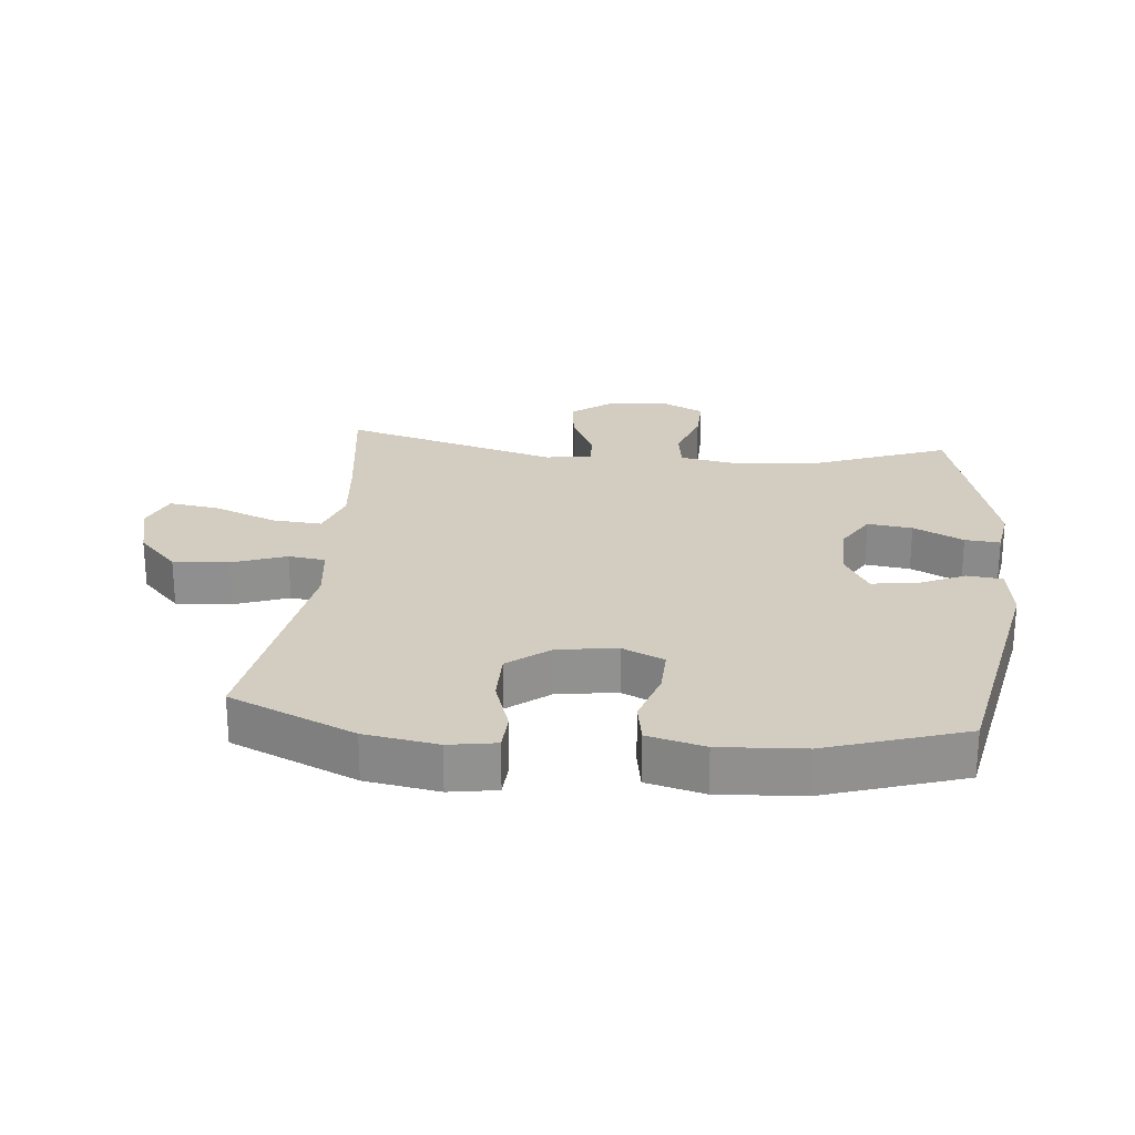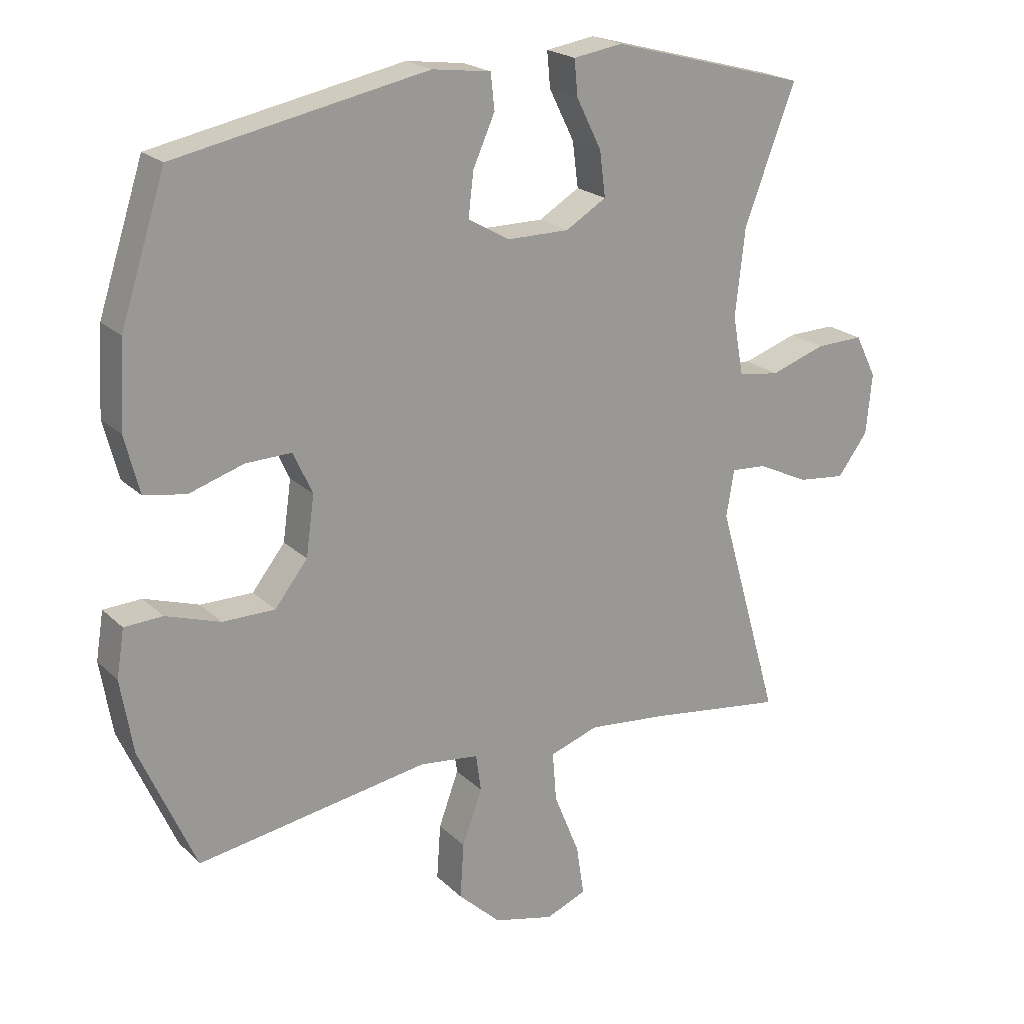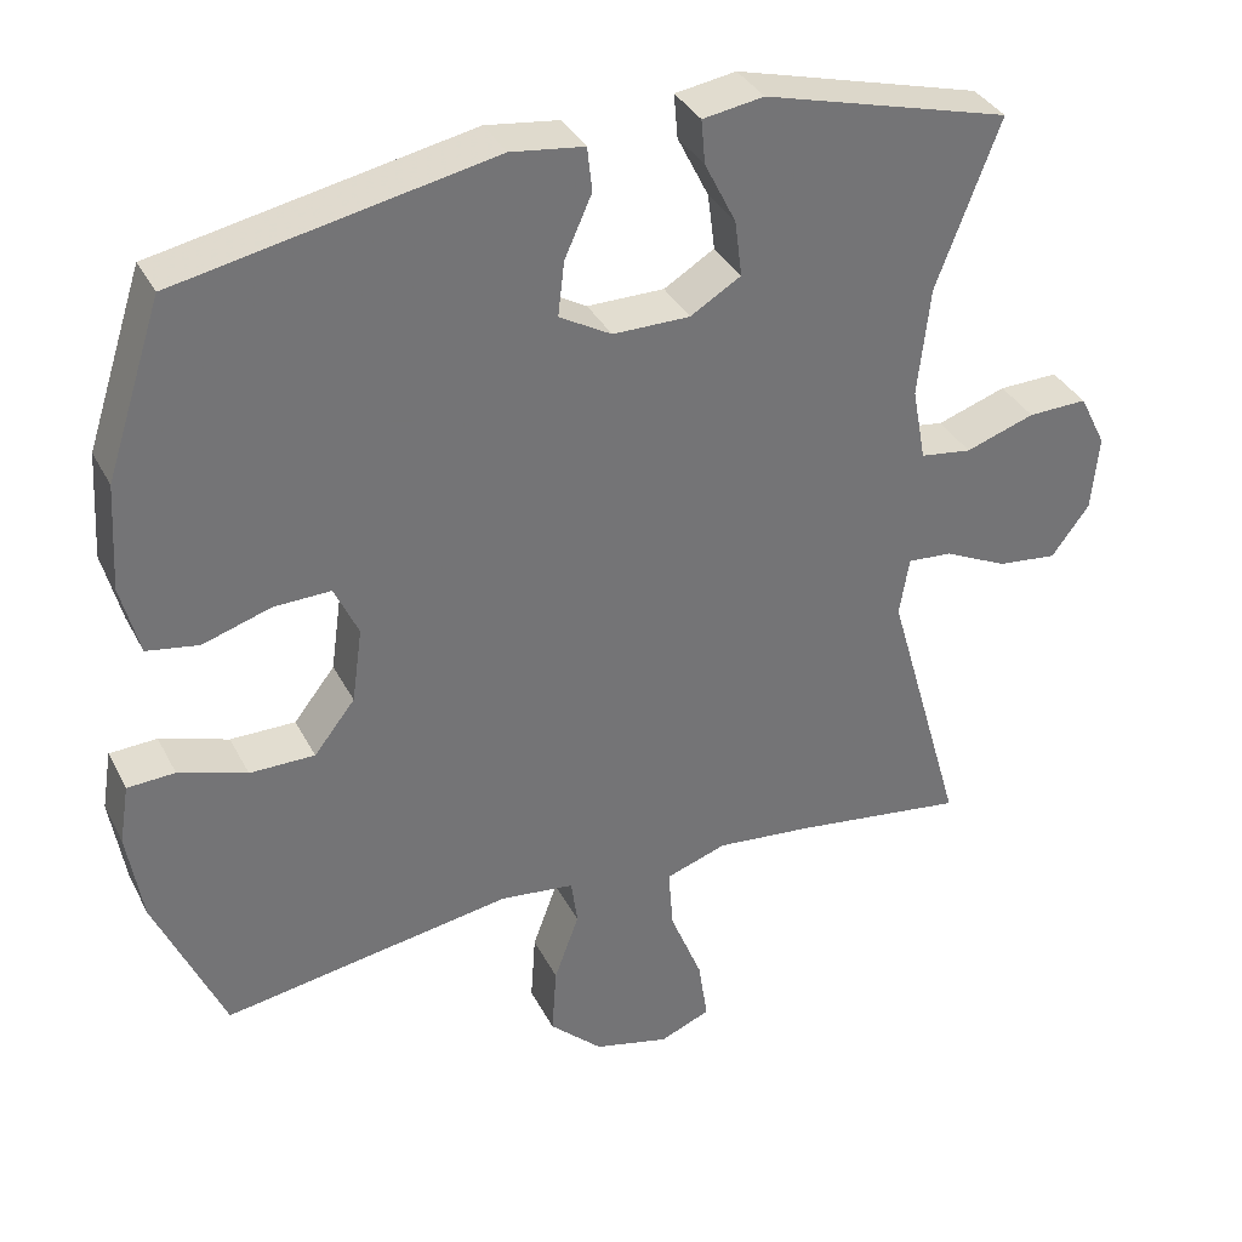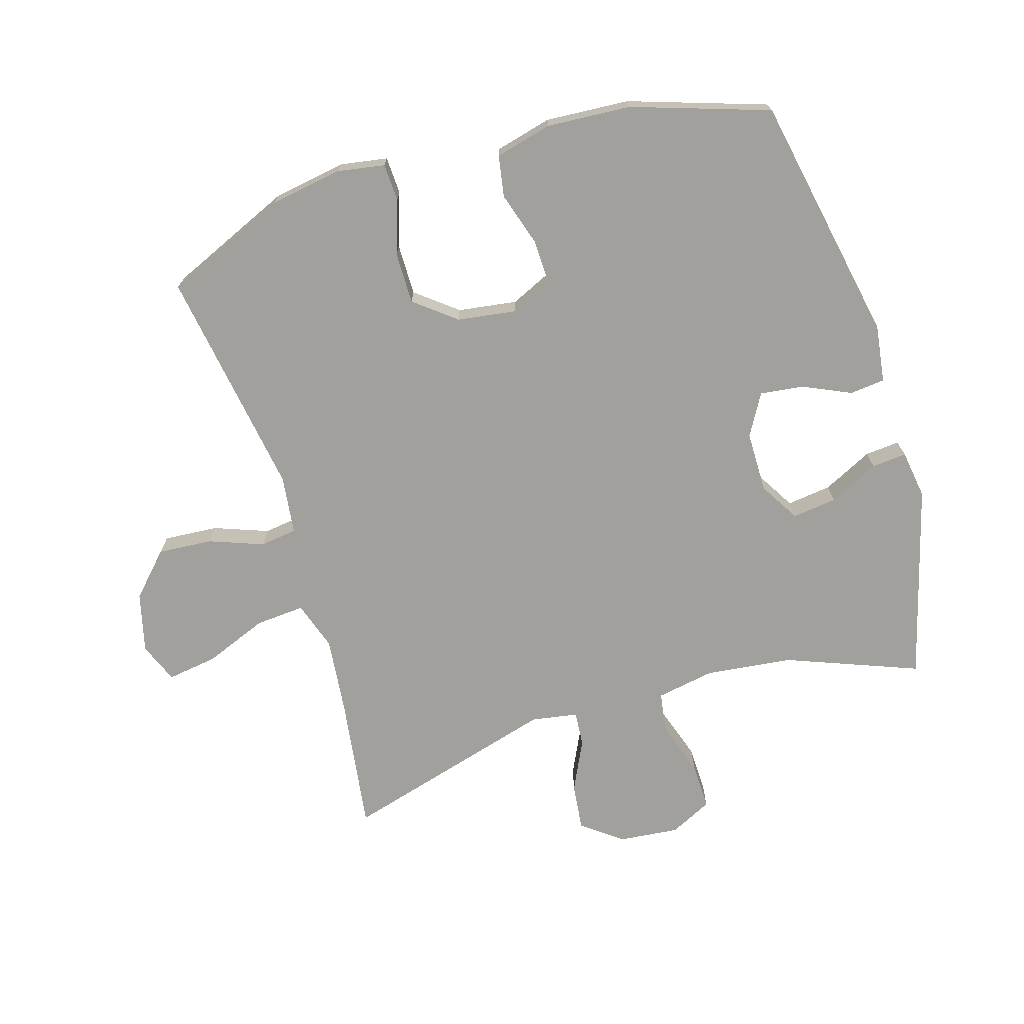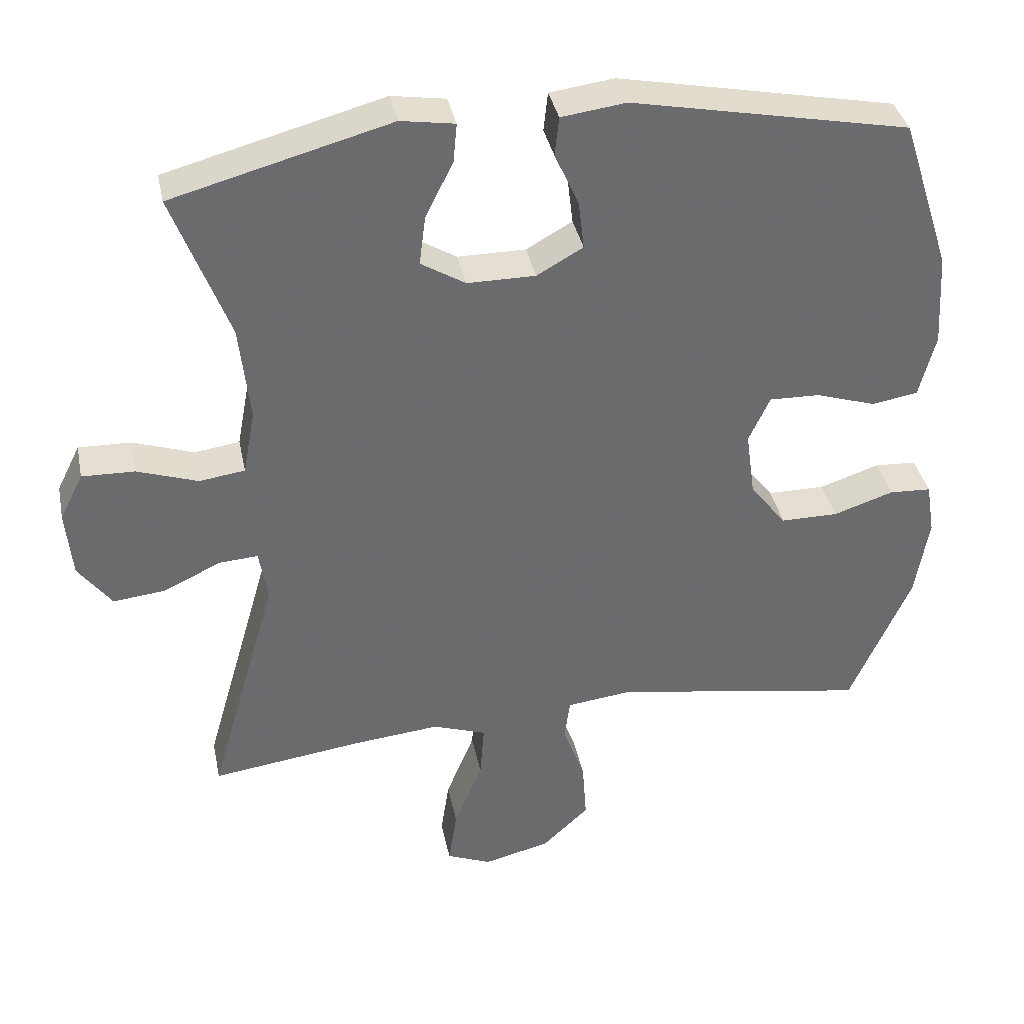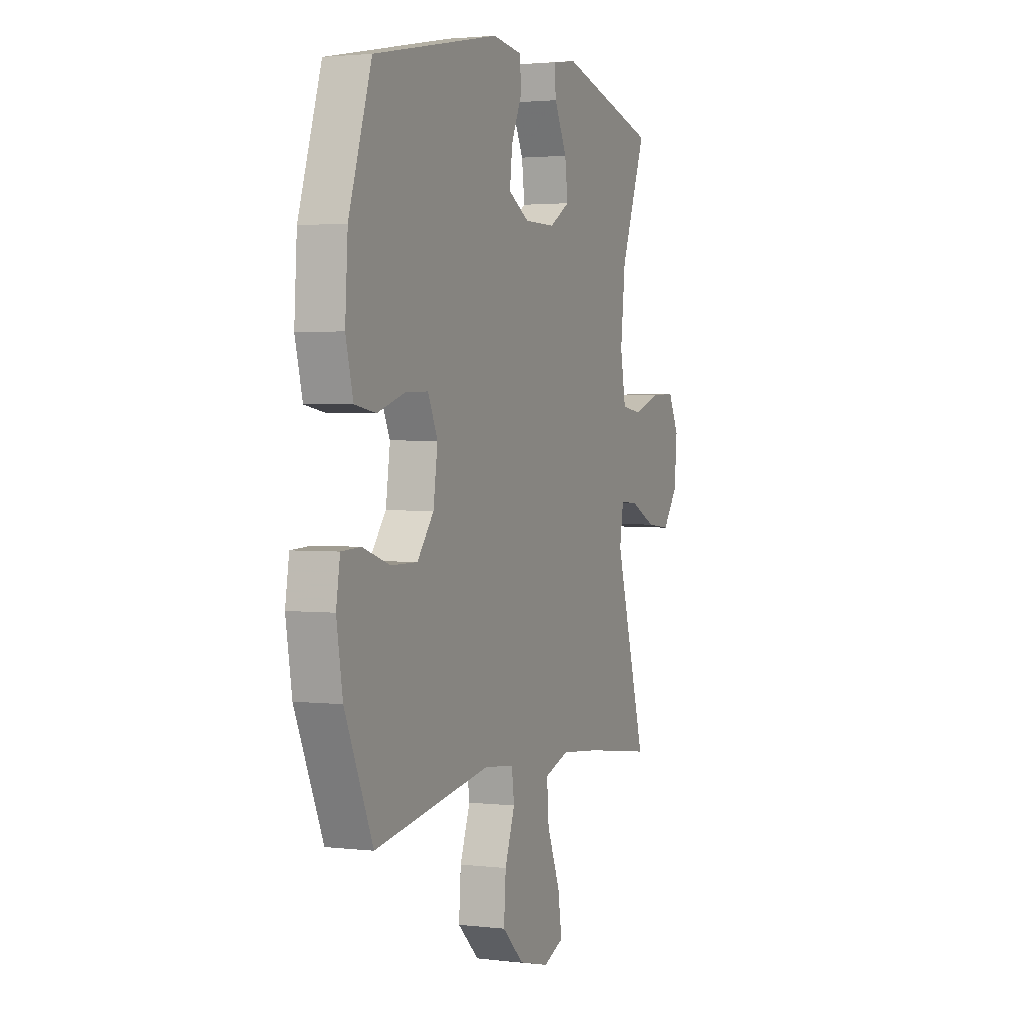
<metadata>
{"format":"obj","ext":"obj","renderer":"f3d","projection":"perspective","resolution":1024,"background":"white","views":[{"elev":24.4,"azim":-84.5,"up":"+Y"},{"elev":21.0,"azim":-31.8,"up":"+Z"},{"elev":35.3,"azim":-24.3,"up":"+Z"},{"elev":-71.7,"azim":-73.4,"up":"+Y"},{"elev":37.0,"azim":168.6,"up":"+Z"},{"elev":2.2,"azim":-67.4,"up":"+Z"}]}
</metadata>
<code>
v -0.5 0.07 -0.5
v -0.586 0.07 -0.305
v -0.605 0.07 -0.191
v -0.593 0.07 -0.117
v -0.534 0.07 -0.114
v -0.449 0.07 -0.142
v -0.368 0.07 -0.142
v -0.317 0.07 -0.077
v -0.304 0.07 0.016
v -0.334 0.07 0.081
v -0.405 0.07 0.079
v -0.49 0.07 0.052
v -0.555 0.07 0.063
v -0.578 0.07 0.152
v -0.57 0.07 0.284
v -0.5 0.07 0.5
v -0.109 0.07 0.578
v -0.018 0.07 0.566
v -0.012 0.07 0.511
v -0.046 0.07 0.435
v -0.054 0.07 0.367
v 0.011 0.07 0.33
v 0.107 0.07 0.33
v 0.17 0.07 0.368
v 0.161 0.07 0.438
v 0.122 0.07 0.516
v 0.117 0.07 0.571
v 0.193 0.07 0.583
v 0.5 0.07 0.5
v 0.421 0.07 0.292
v 0.406 0.07 0.156
v 0.423 0.07 0.064
v 0.487 0.07 0.055
v 0.573 0.07 0.084
v 0.647 0.07 0.086
v 0.68 0.07 0.02
v 0.671 0.07 -0.075
v 0.624 0.07 -0.138
v 0.55 0.07 -0.13
v 0.47 0.07 -0.092
v 0.415 0.07 -0.088
v 0.403 0.07 -0.161
v 0.5 0.07 -0.5
v 0.286 0.07 -0.471
v 0.165 0.07 -0.459
v 0.089 0.07 -0.485
v 0.095 0.07 -0.562
v 0.135 0.07 -0.661
v 0.147 0.07 -0.74
v 0.084 0.07 -0.766
v -0.01 0.07 -0.743
v -0.076 0.07 -0.681
v -0.07 0.07 -0.595
v -0.039 0.07 -0.51
v -0.047 0.07 -0.452
v -0.139 0.07 -0.441
v -0.5 0 -0.5
v -0.586 0 -0.305
v -0.605 0 -0.191
v -0.593 0 -0.117
v -0.534 0 -0.114
v -0.449 0 -0.142
v -0.368 0 -0.142
v -0.317 0 -0.077
v -0.304 0 0.016
v -0.334 0 0.081
v -0.405 0 0.079
v -0.49 0 0.052
v -0.555 0 0.063
v -0.578 0 0.152
v -0.57 0 0.284
v -0.5 0 0.5
v -0.109 0 0.578
v -0.018 0 0.566
v -0.012 0 0.511
v -0.046 0 0.435
v -0.054 0 0.367
v 0.011 0 0.33
v 0.107 0 0.33
v 0.17 0 0.368
v 0.161 0 0.438
v 0.122 0 0.516
v 0.117 0 0.571
v 0.193 0 0.583
v 0.5 0 0.5
v 0.421 0 0.292
v 0.406 0 0.156
v 0.423 0 0.064
v 0.487 0 0.055
v 0.573 0 0.084
v 0.647 0 0.086
v 0.68 0 0.02
v 0.671 0 -0.075
v 0.624 0 -0.138
v 0.55 0 -0.13
v 0.47 0 -0.092
v 0.415 0 -0.088
v 0.403 0 -0.161
v 0.5 0 -0.5
v 0.286 0 -0.471
v 0.165 0 -0.459
v 0.089 0 -0.485
v 0.095 0 -0.562
v 0.135 0 -0.661
v 0.147 0 -0.74
v 0.084 0 -0.766
v -0.01 0 -0.743
v -0.076 0 -0.681
v -0.07 0 -0.595
v -0.039 0 -0.51
v -0.047 0 -0.452
v -0.139 0 -0.441
f 52 53 54
f 51 52 54
f 50 51 54
f 49 50 54
f 48 49 54
f 47 48 54
f 46 47 54 55
f 45 46 55
f 42 43 44
f 41 42 44 45
f 38 39 40
f 37 38 40
f 36 37 40
f 35 36 40
f 34 35 40
f 33 34 40
f 32 33 40 41
f 45 55 56
f 41 45 56
f 32 41 56
f 31 32 56
f 28 29 30
f 27 28 30
f 26 27 30
f 25 26 30
f 18 19 20
f 17 18 20
f 16 17 20
f 15 16 20
f 14 15 20
f 13 14 20
f 12 13 20
f 11 12 20
f 10 11 20 21
f 9 10 21 22
f 4 5 6
f 3 4 6
f 2 3 6
f 1 2 6
f 56 1 6
f 56 6 7
f 31 56 7 8
f 24 25 30 31
f 31 8 9
f 24 31 9
f 23 24 9
f 9 22 23
f 110 109 108
f 110 108 107
f 110 107 106
f 110 106 105
f 110 105 104
f 110 104 103
f 111 110 103 102
f 111 102 101
f 100 99 98
f 101 100 98 97
f 96 95 94
f 96 94 93
f 96 93 92
f 96 92 91
f 96 91 90
f 96 90 89
f 97 96 89 88
f 112 111 101
f 112 101 97
f 112 97 88
f 112 88 87
f 86 85 84
f 86 84 83
f 86 83 82
f 86 82 81
f 76 75 74
f 76 74 73
f 76 73 72
f 76 72 71
f 76 71 70
f 76 70 69
f 76 69 68
f 76 68 67
f 77 76 67 66
f 78 77 66 65
f 62 61 60
f 62 60 59
f 62 59 58
f 62 58 57
f 62 57 112
f 63 62 112
f 64 63 112 87
f 87 86 81 80
f 65 64 87
f 65 87 80
f 65 80 79
f 79 78 65
f 1 57 58 2
f 2 58 59 3
f 3 59 60 4
f 4 60 61 5
f 5 61 62 6
f 6 62 63 7
f 7 63 64 8
f 8 64 65 9
f 9 65 66 10
f 10 66 67 11
f 11 67 68 12
f 12 68 69 13
f 13 69 70 14
f 14 70 71 15
f 15 71 72 16
f 16 72 73 17
f 17 73 74 18
f 18 74 75 19
f 19 75 76 20
f 20 76 77 21
f 21 77 78 22
f 22 78 79 23
f 23 79 80 24
f 24 80 81 25
f 25 81 82 26
f 26 82 83 27
f 27 83 84 28
f 28 84 85 29
f 29 85 86 30
f 30 86 87 31
f 31 87 88 32
f 32 88 89 33
f 33 89 90 34
f 34 90 91 35
f 35 91 92 36
f 36 92 93 37
f 37 93 94 38
f 38 94 95 39
f 39 95 96 40
f 40 96 97 41
f 41 97 98 42
f 42 98 99 43
f 43 99 100 44
f 44 100 101 45
f 45 101 102 46
f 46 102 103 47
f 47 103 104 48
f 48 104 105 49
f 49 105 106 50
f 50 106 107 51
f 51 107 108 52
f 52 108 109 53
f 53 109 110 54
f 54 110 111 55
f 55 111 112 56
f 56 112 57 1

</code>
